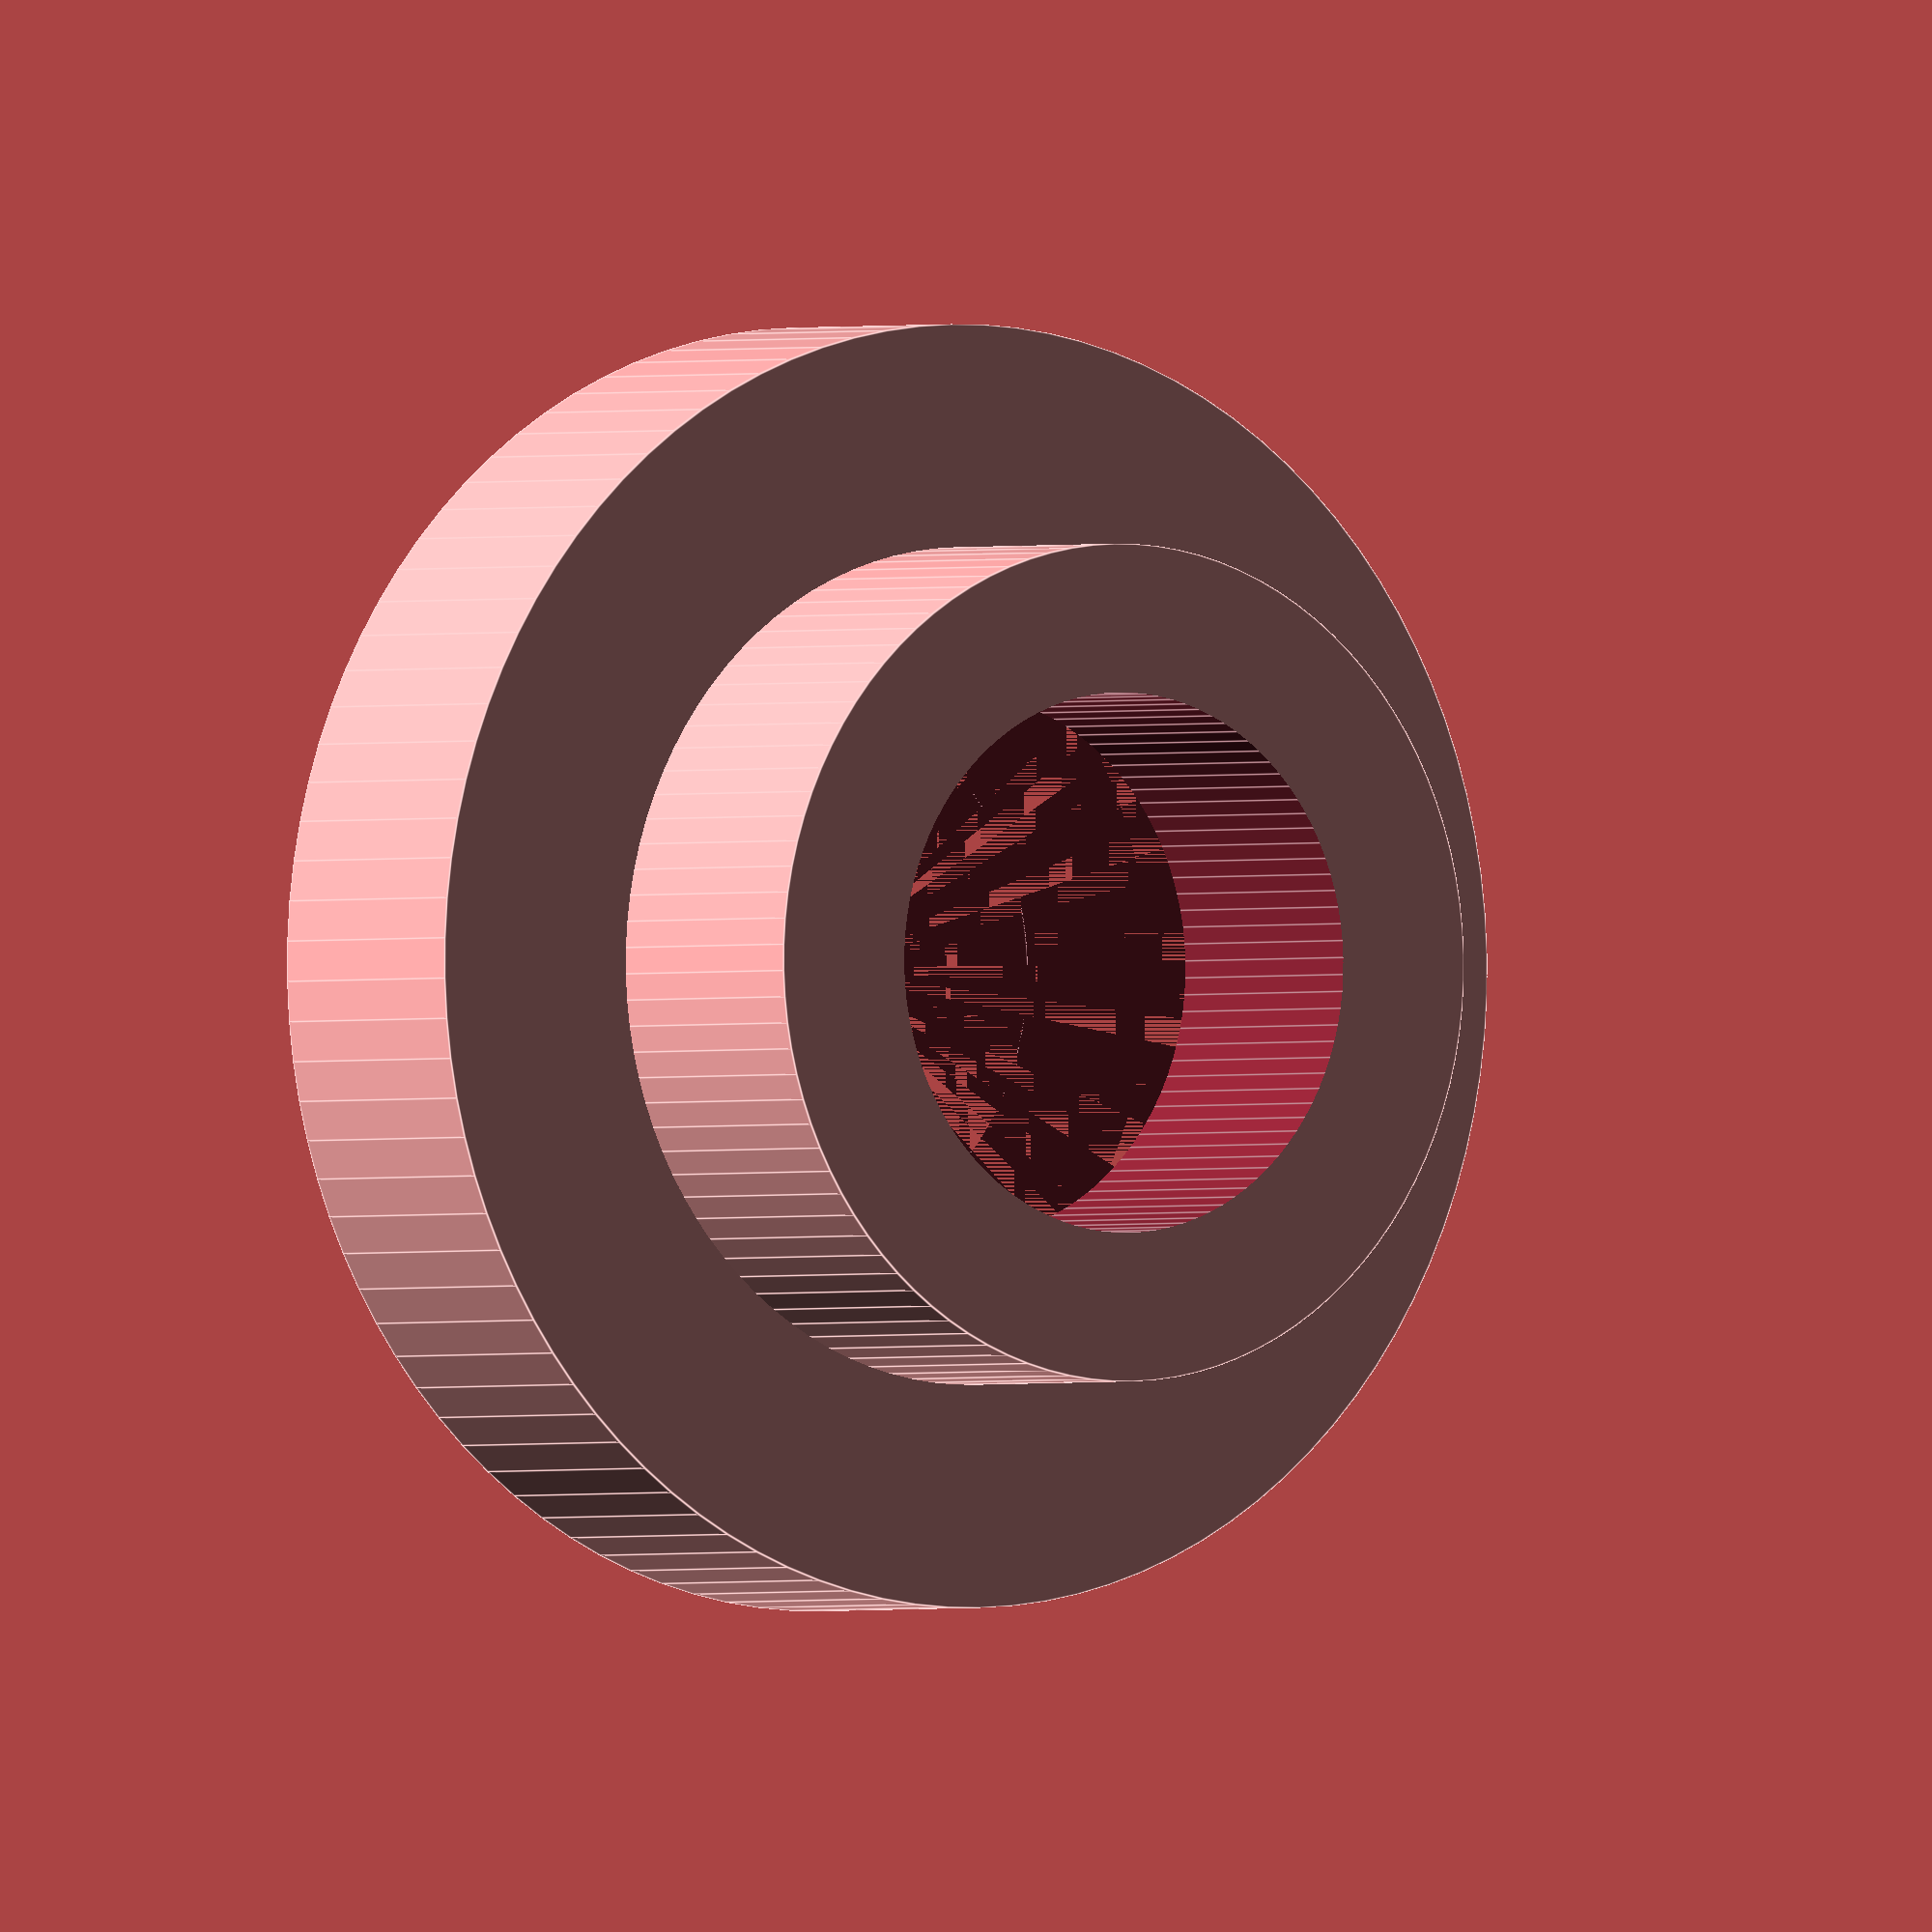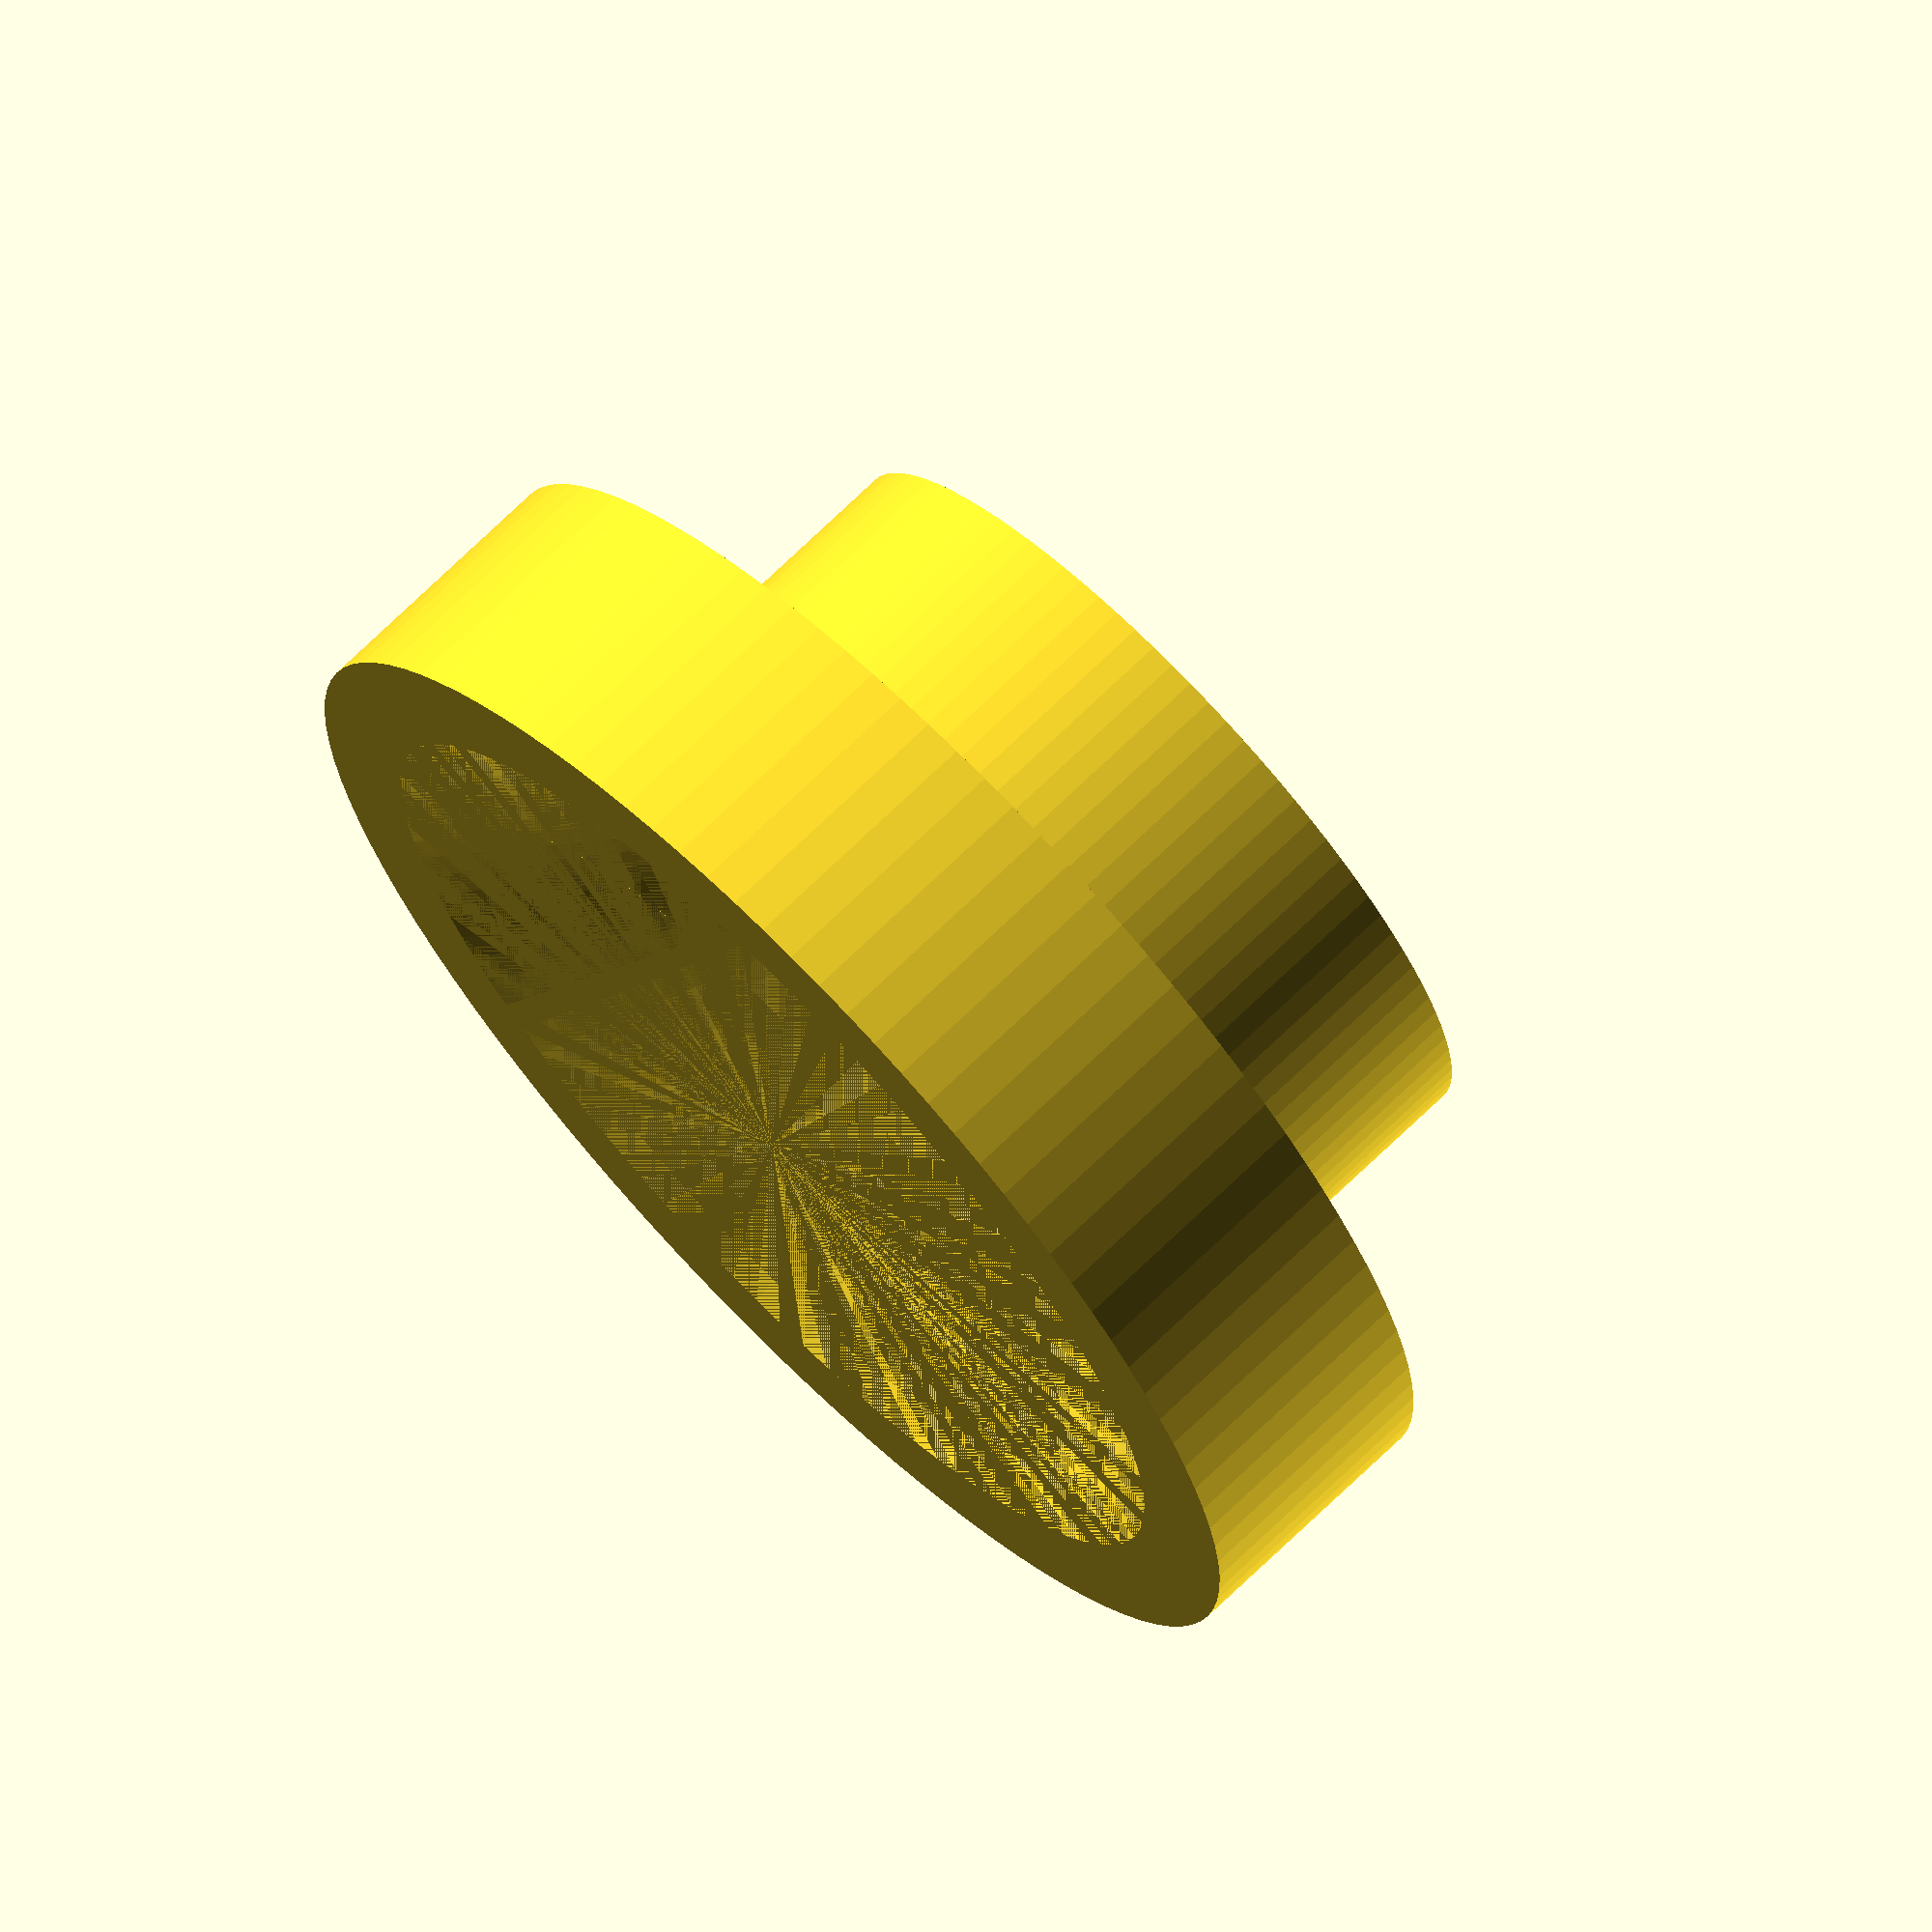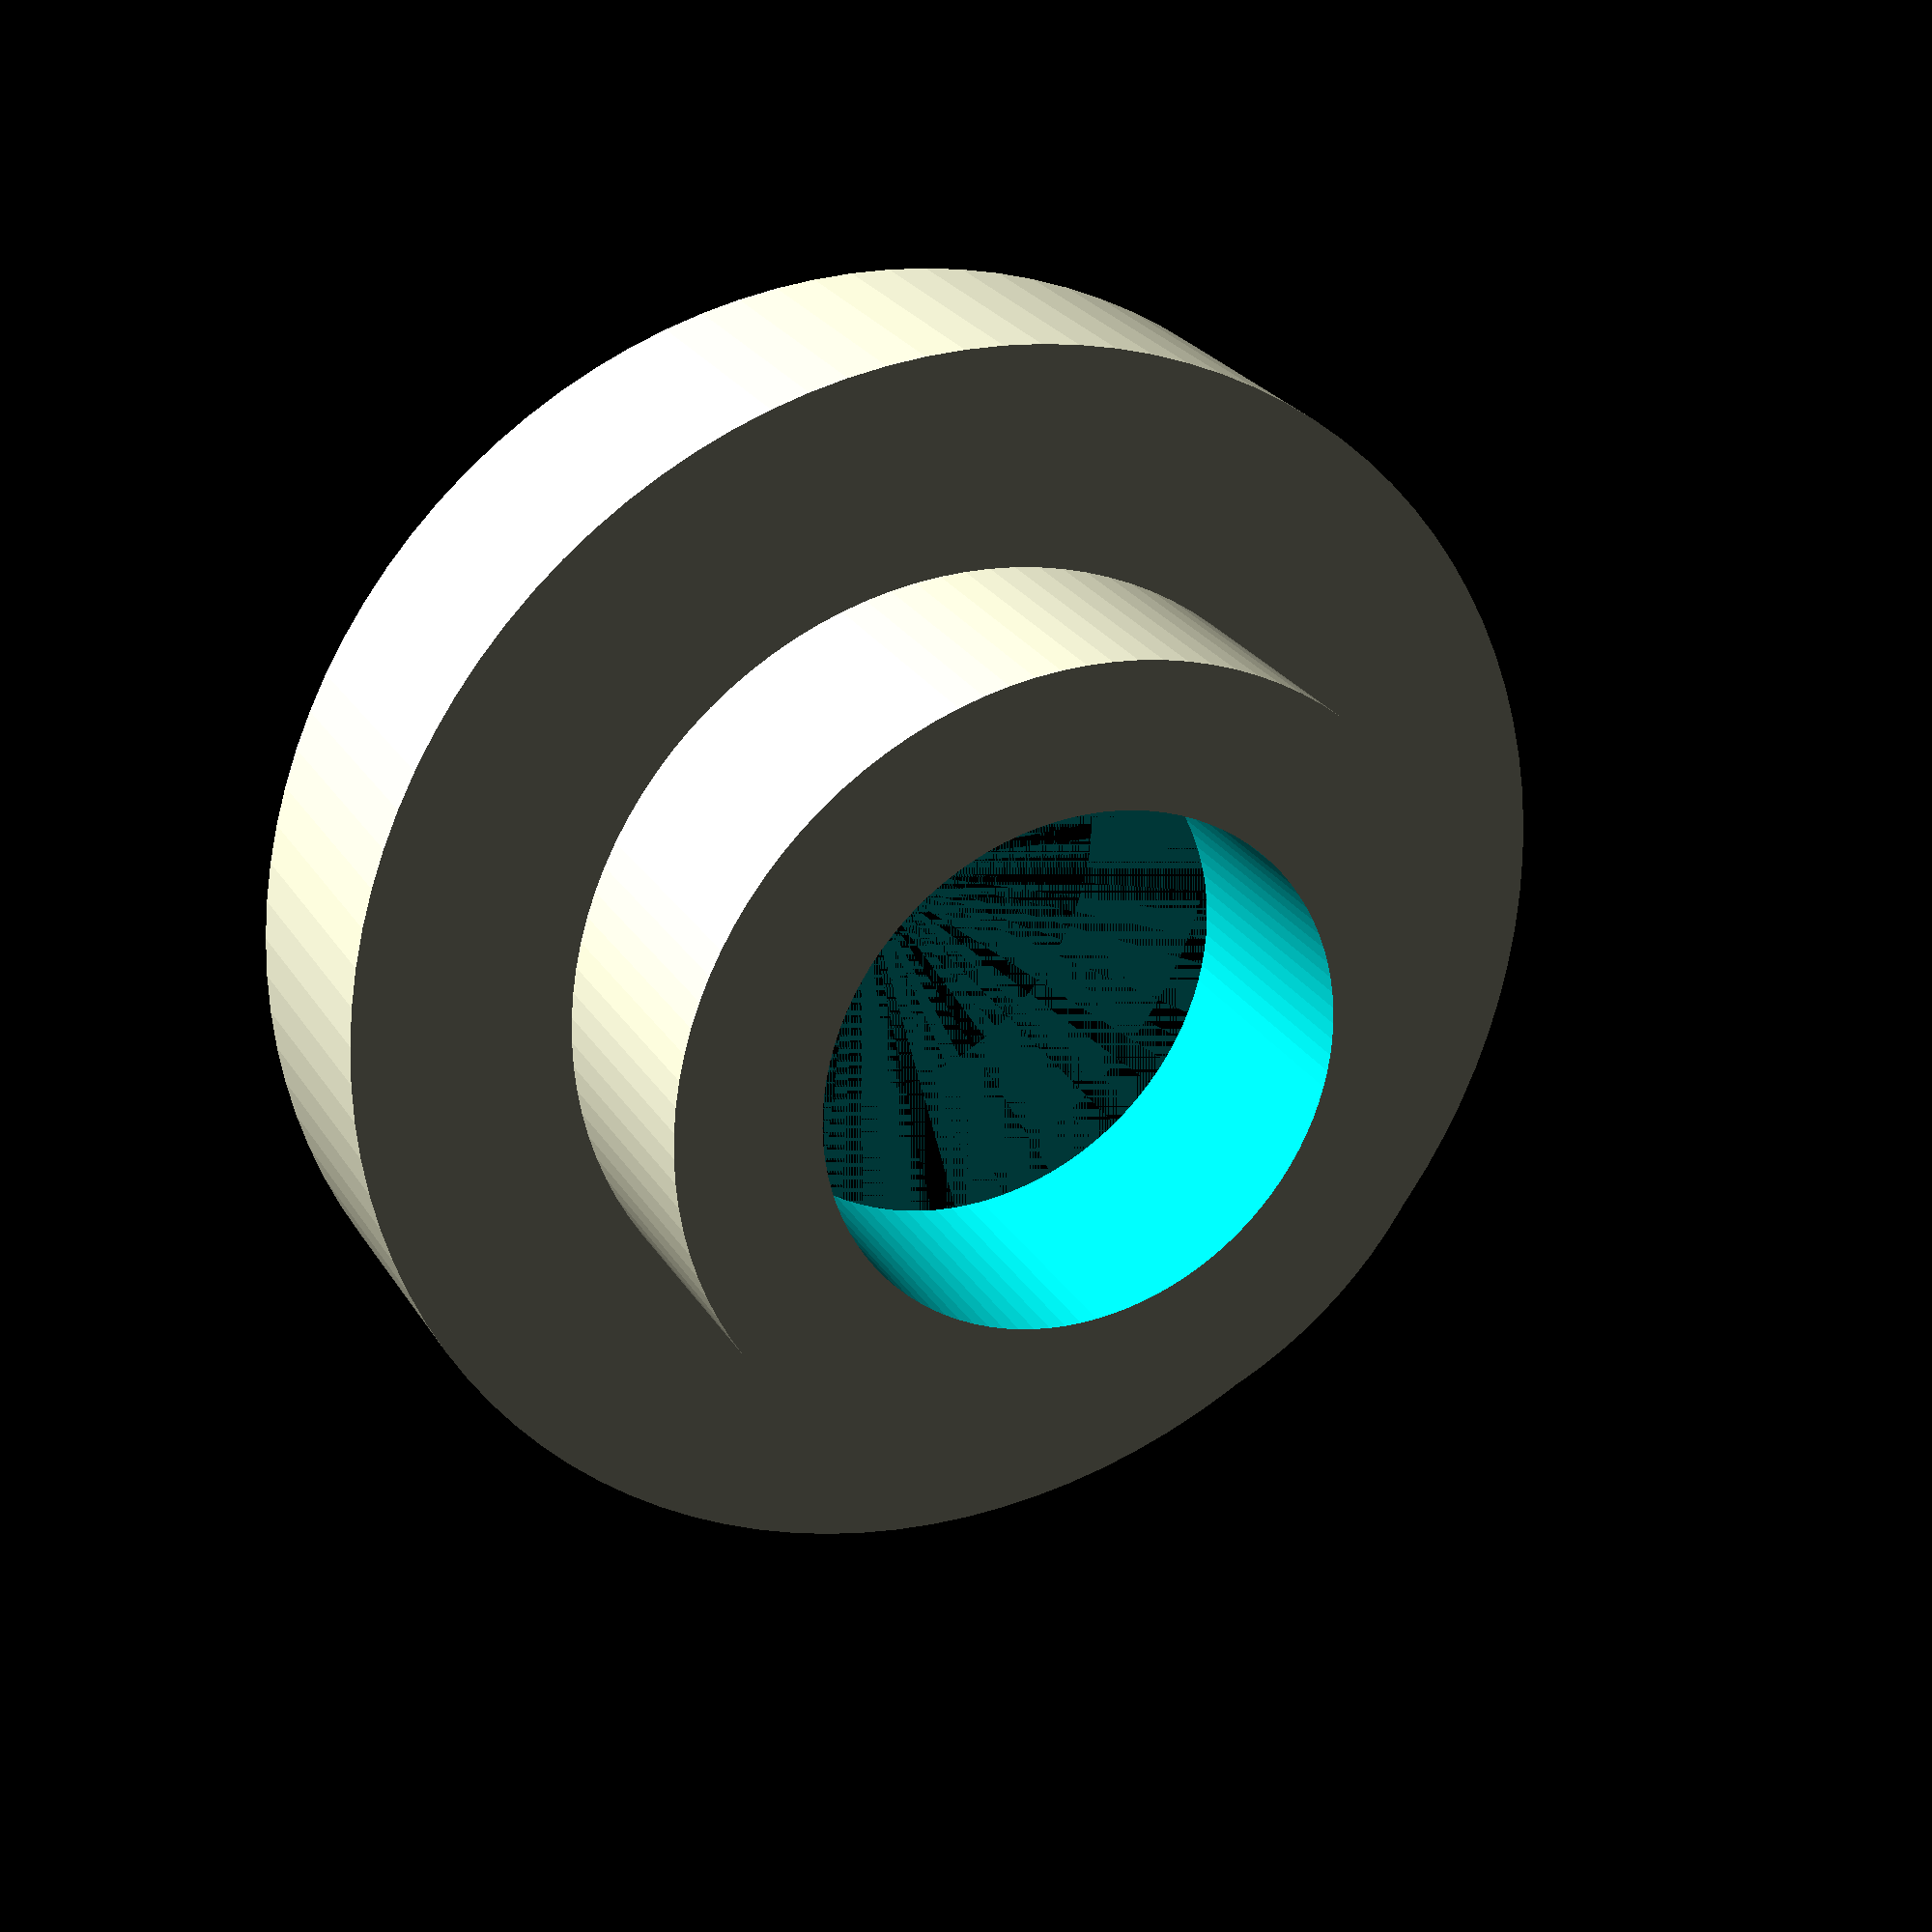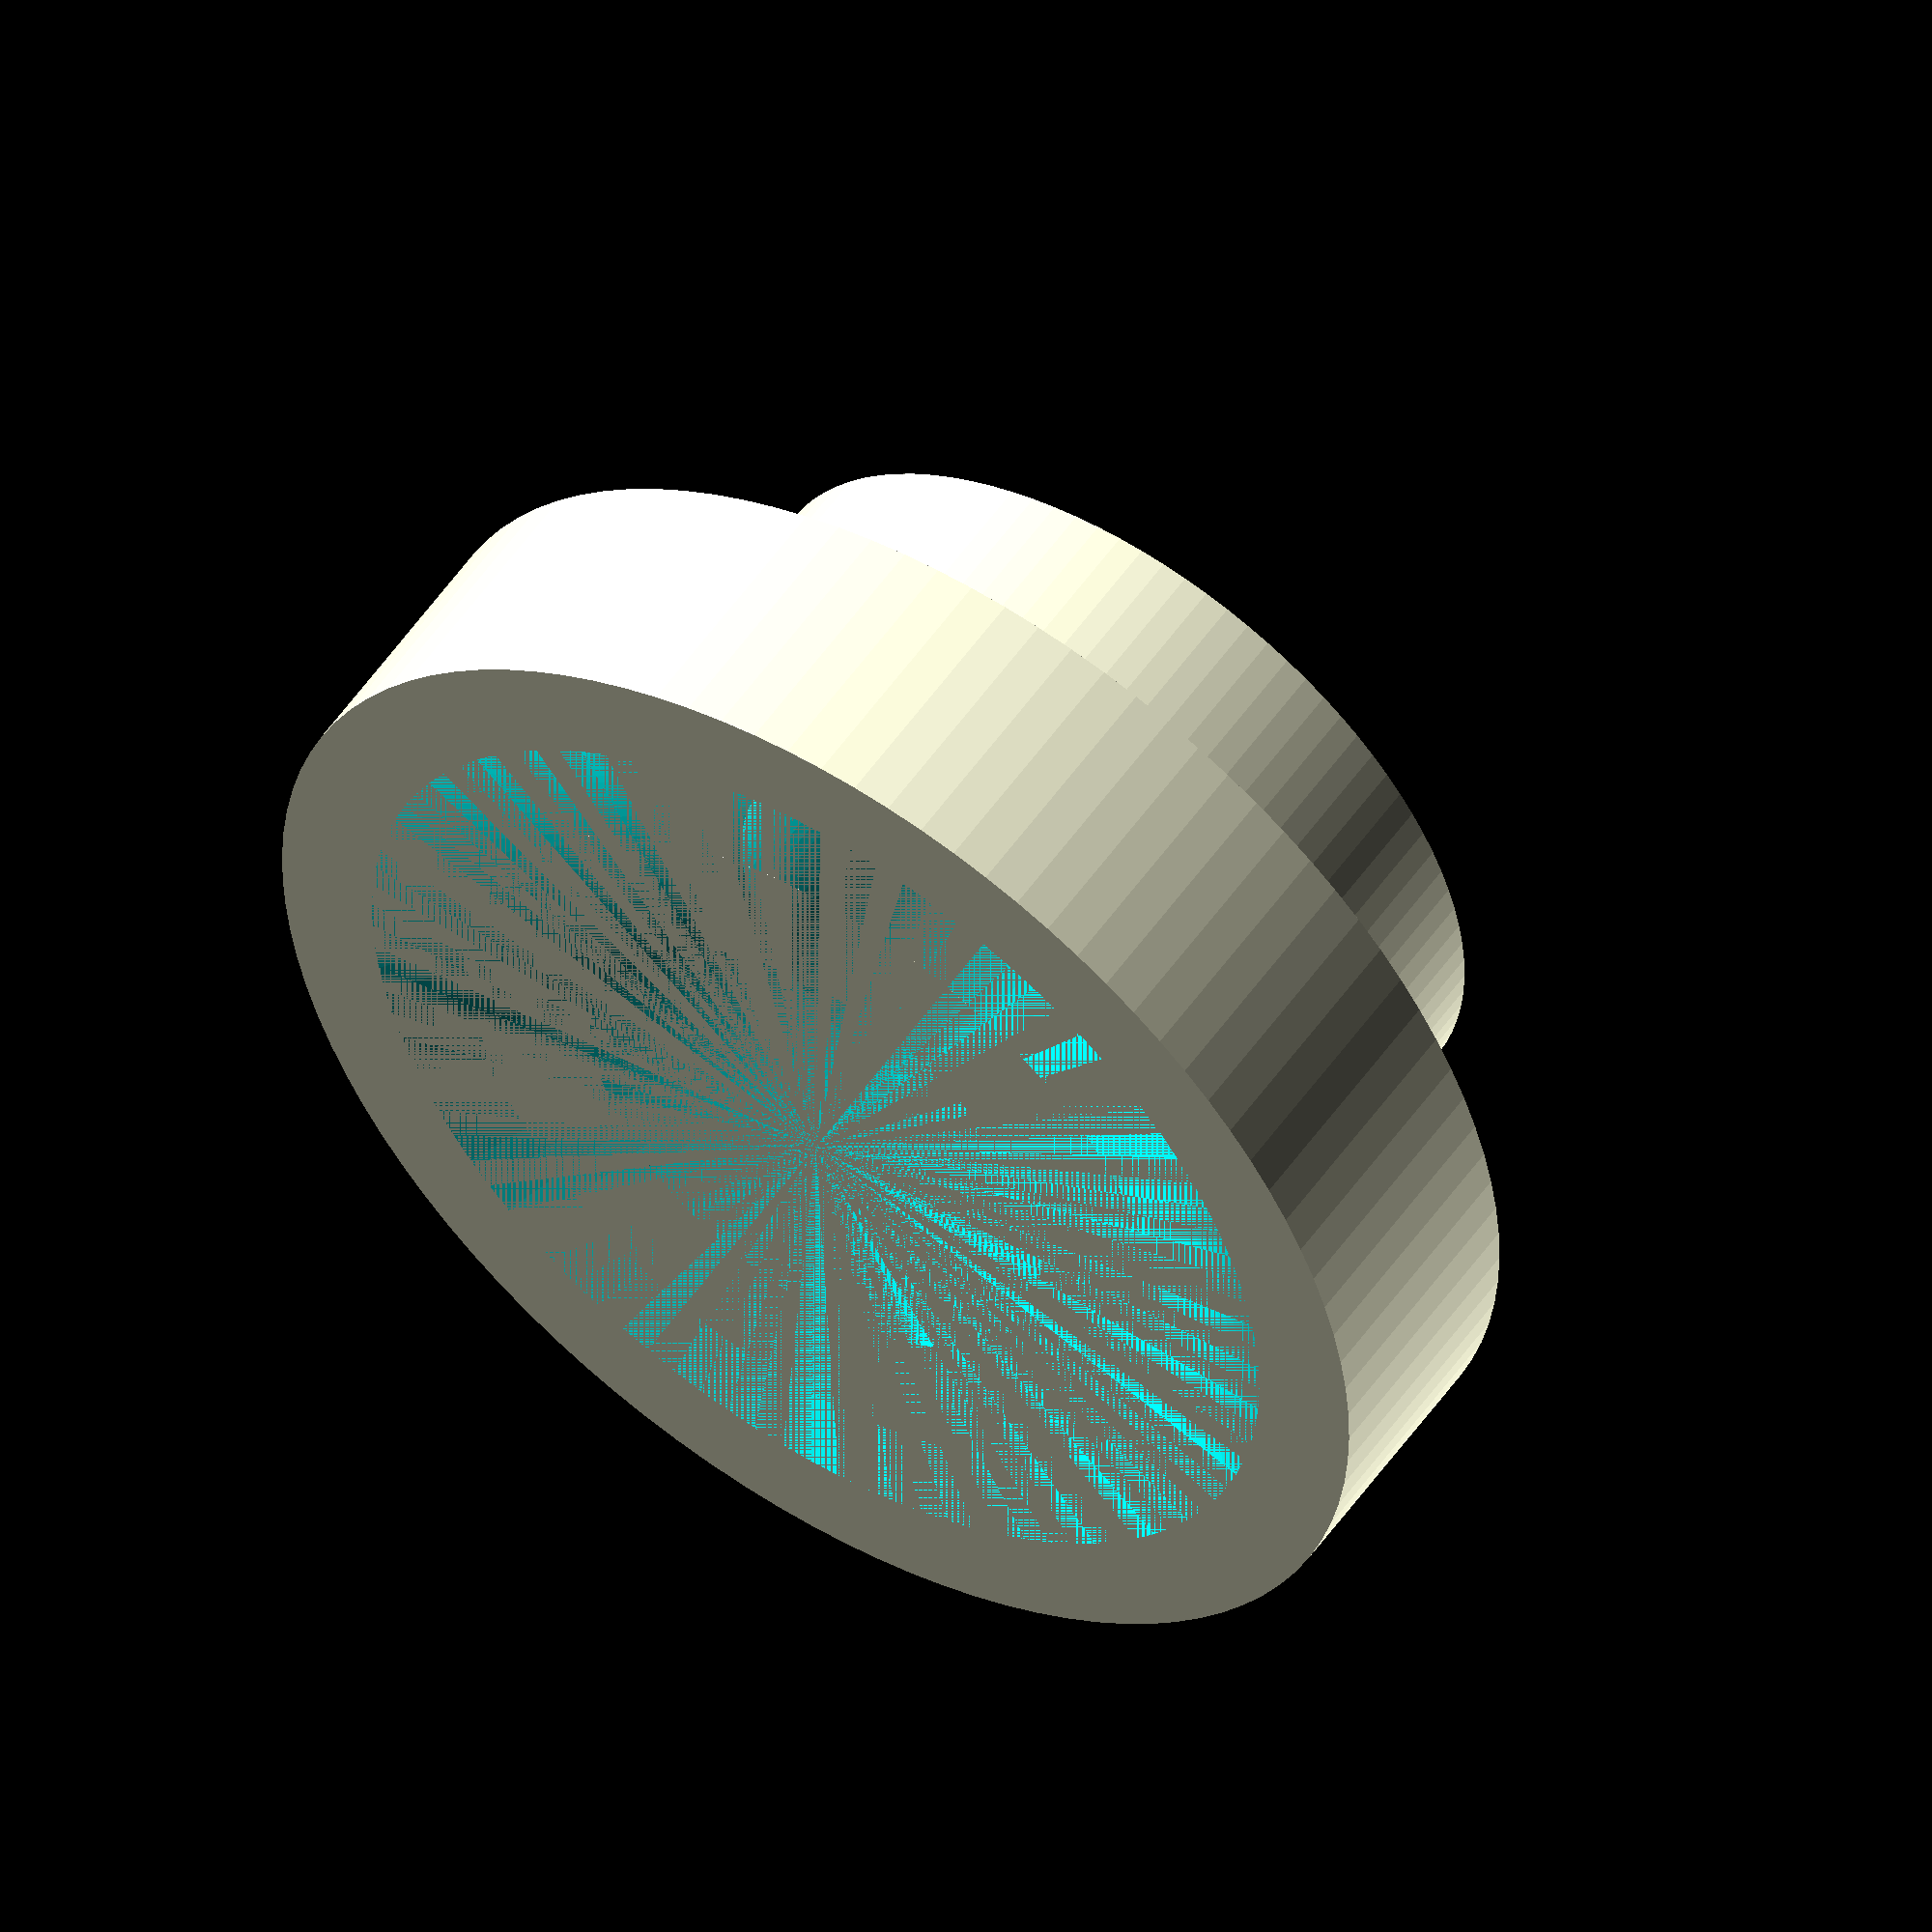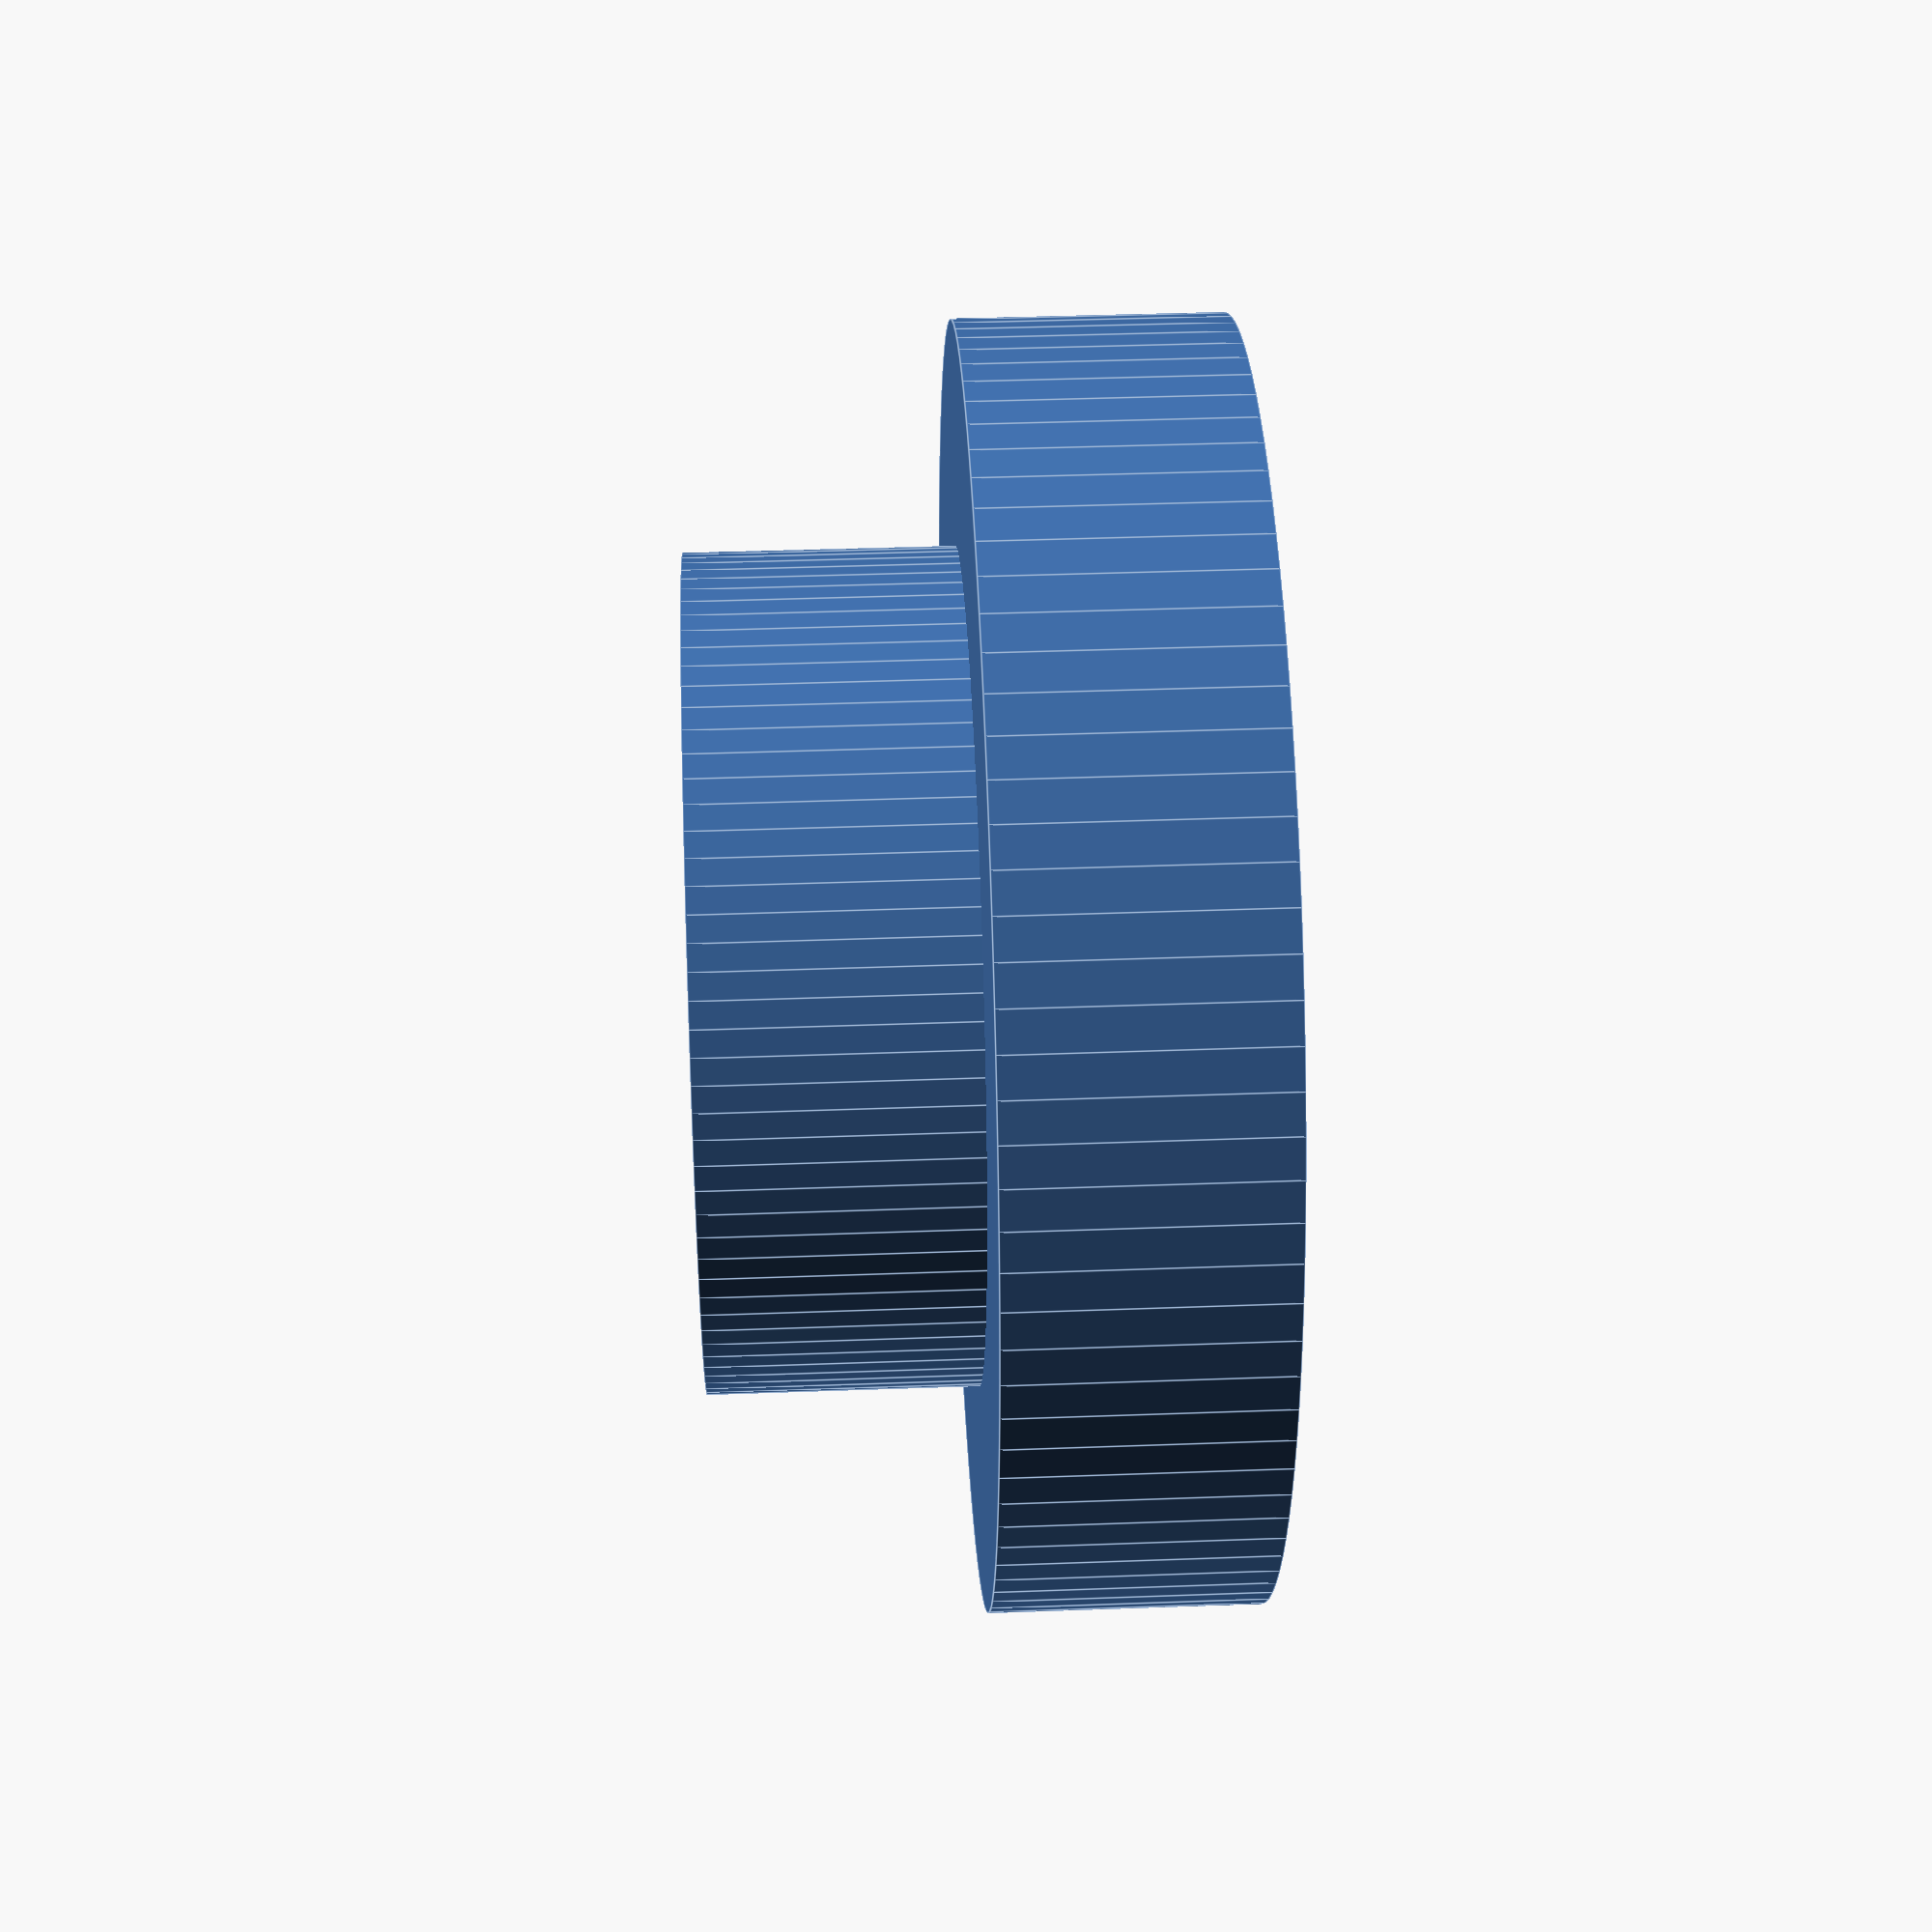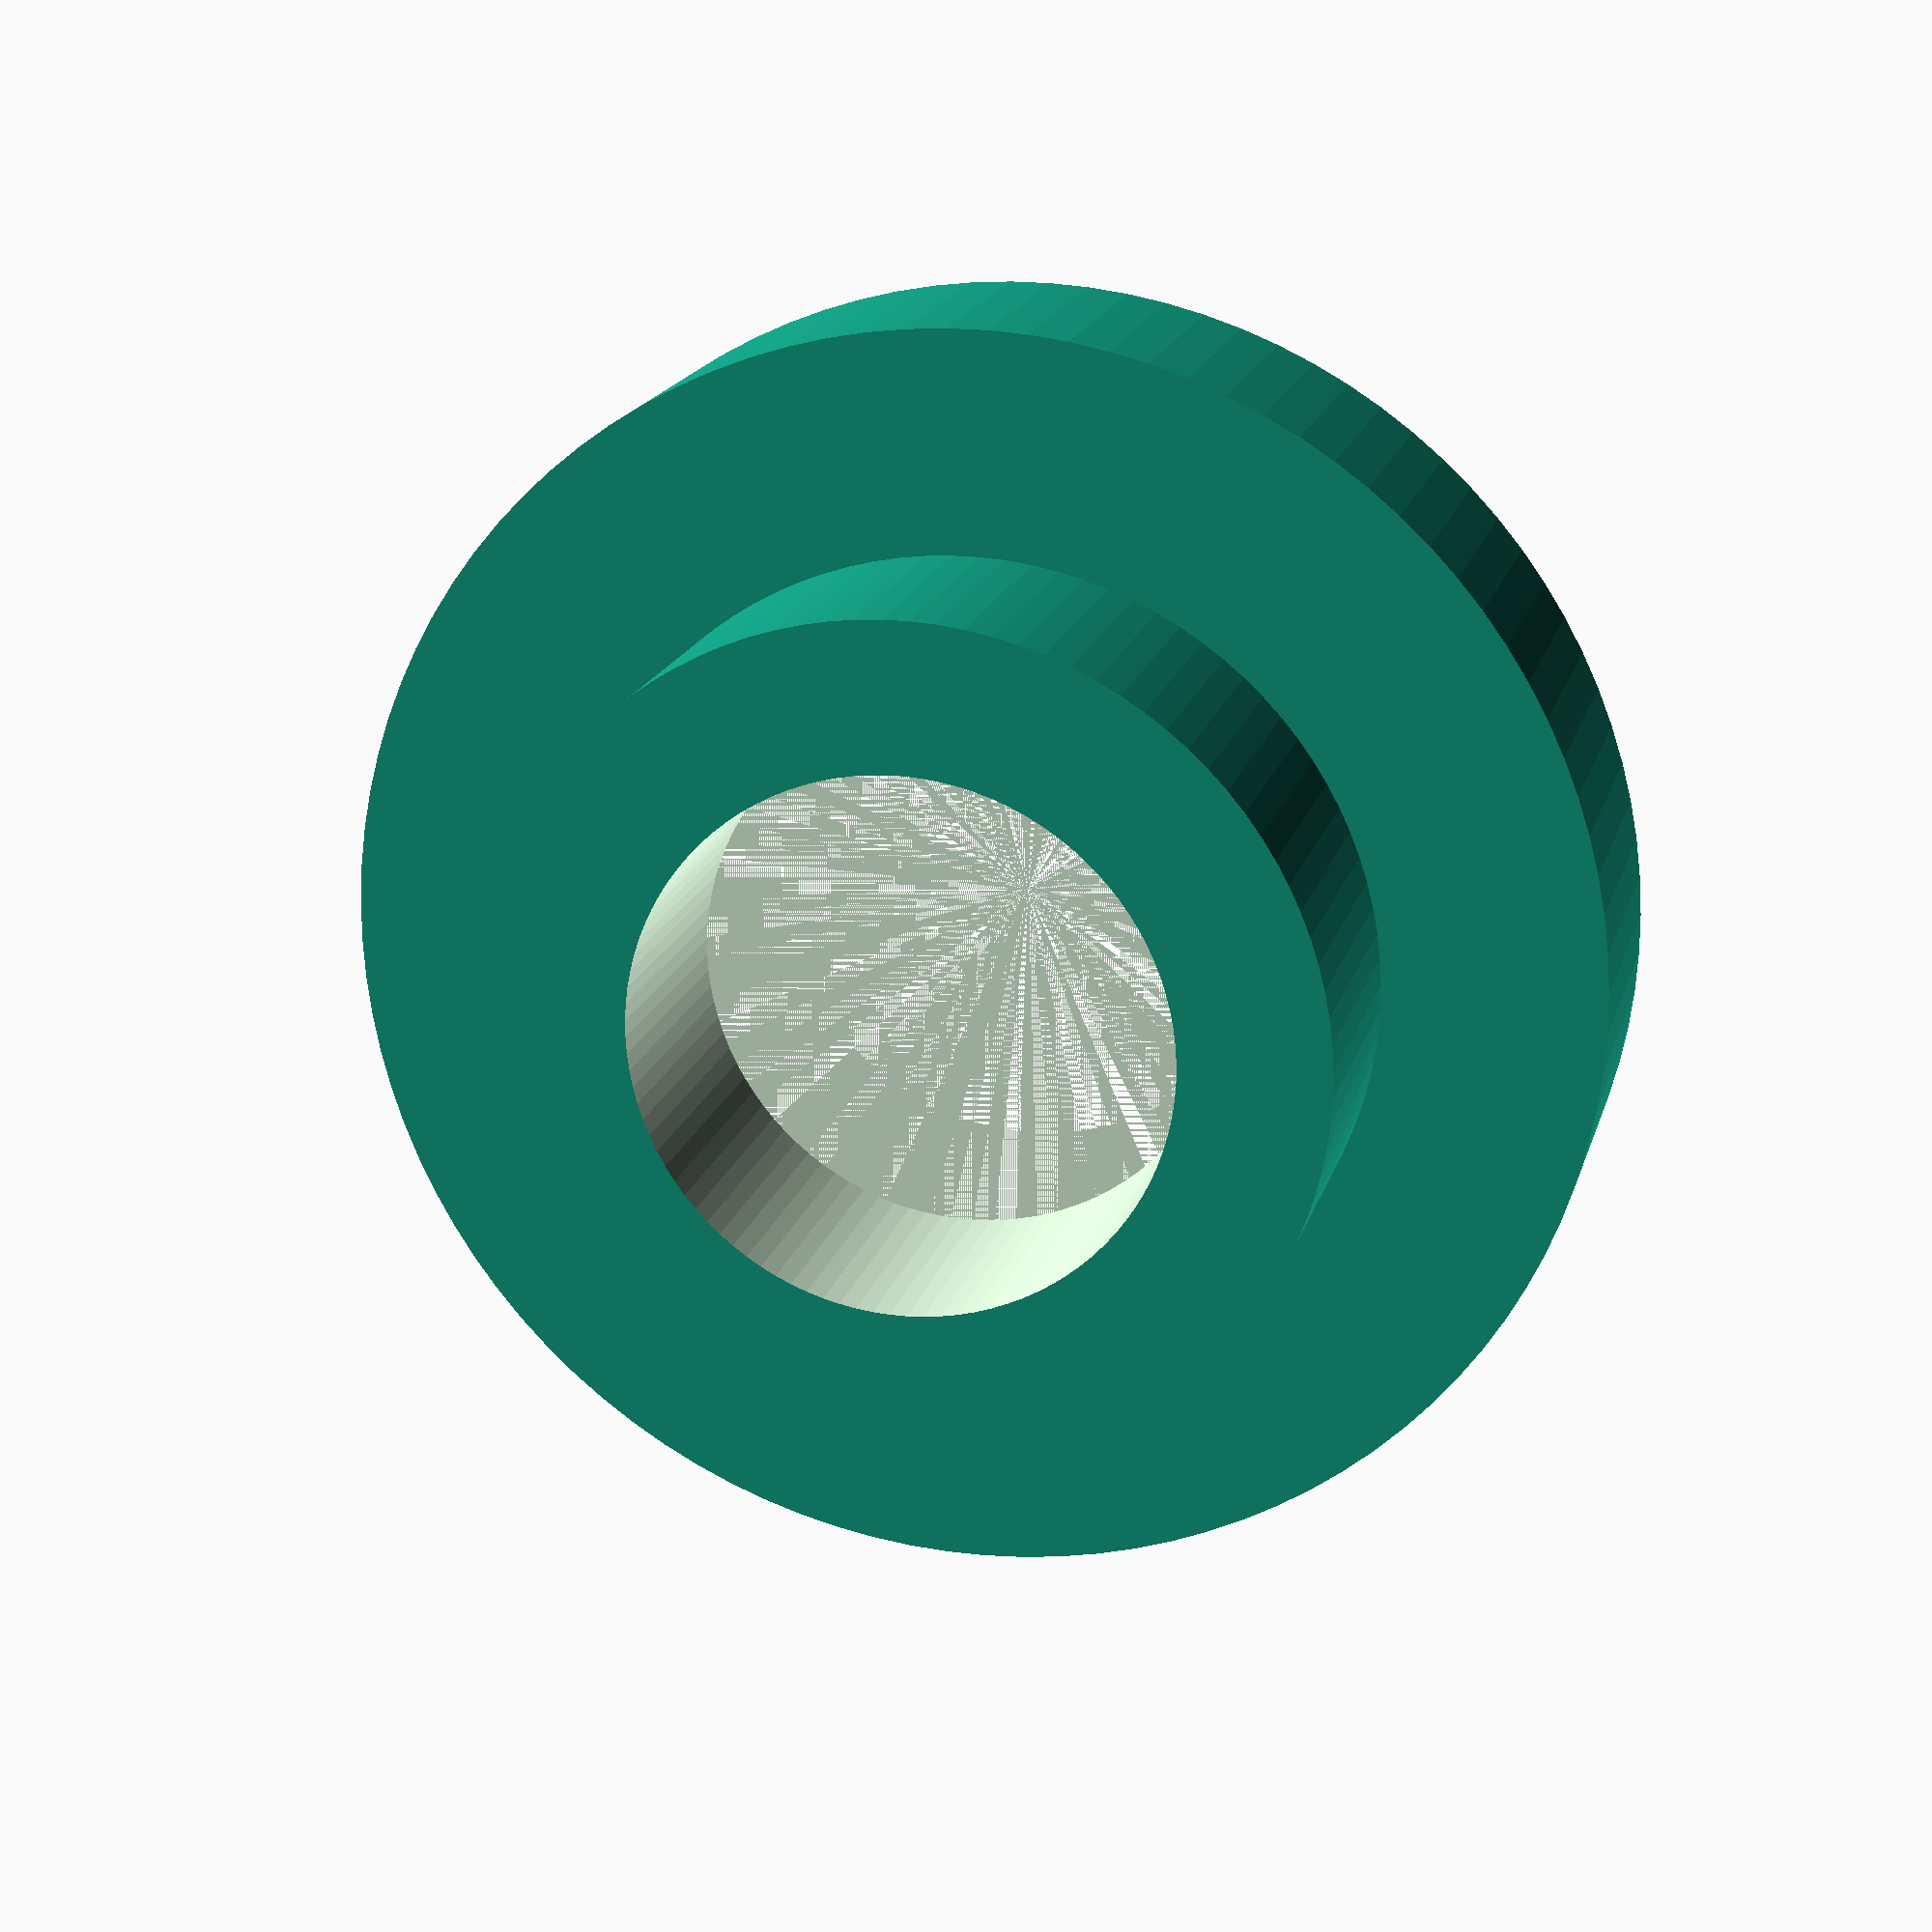
<openscad>
resolution = 100;
module but () {cylinder (r=9.5/2,h=2, $fn=resolution);

/*translate([0,0,6]) cylinder (r=9.5/2,h=2, $fn=resolution);*/

cylinder (r=6.2/2,h=8/2, $fn=resolution);
}


difference () {
but();
cylinder (r=4/2,h=8, $fn=resolution);
/*translate ([0,0,6])*/ cylinder (r1=7.9/2, r2=4/2, h=2, $fn=resolution);
}
</openscad>
<views>
elev=180.9 azim=81.2 roll=215.7 proj=o view=edges
elev=288.7 azim=170.4 roll=225.8 proj=o view=solid
elev=335.0 azim=248.3 roll=335.5 proj=p view=wireframe
elev=306.4 azim=118.2 roll=213.8 proj=o view=solid
elev=141.8 azim=195.6 roll=92.7 proj=p view=edges
elev=162.2 azim=27.0 roll=166.0 proj=p view=solid
</views>
